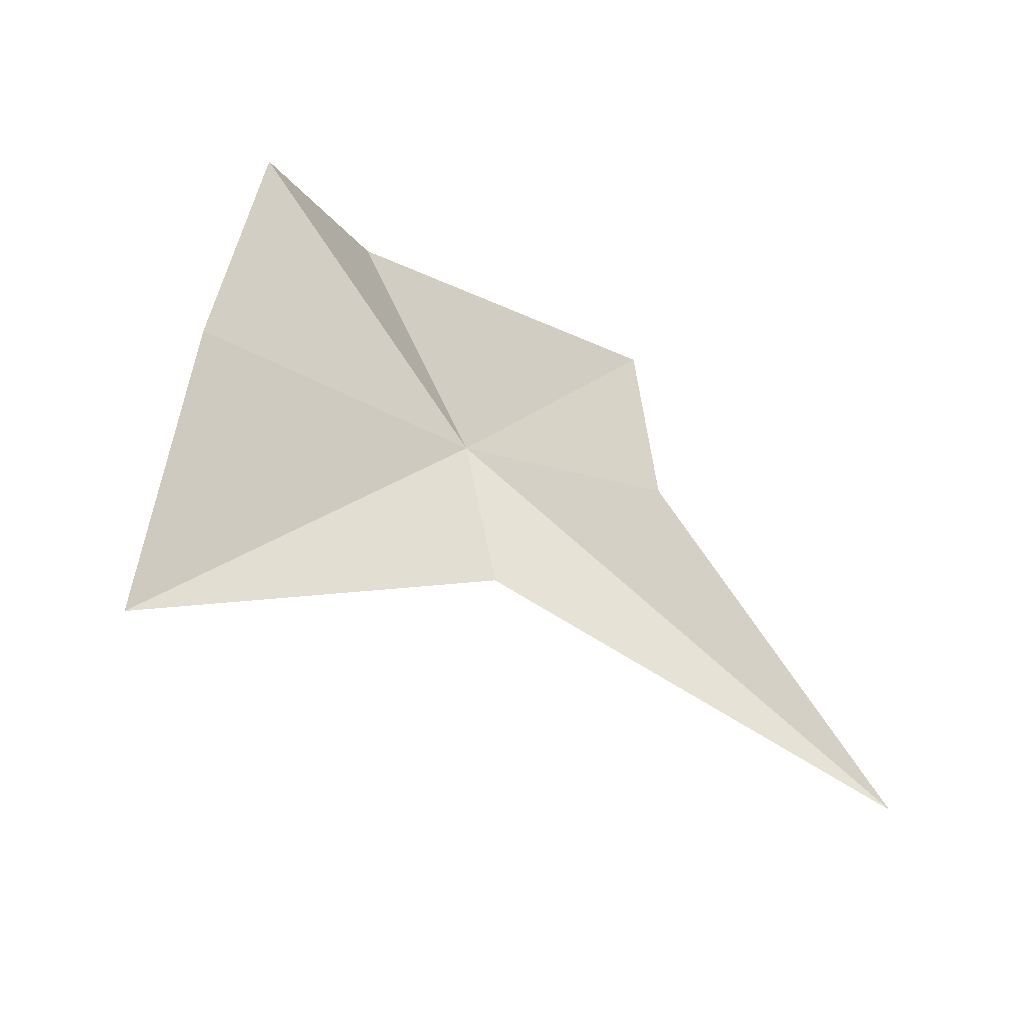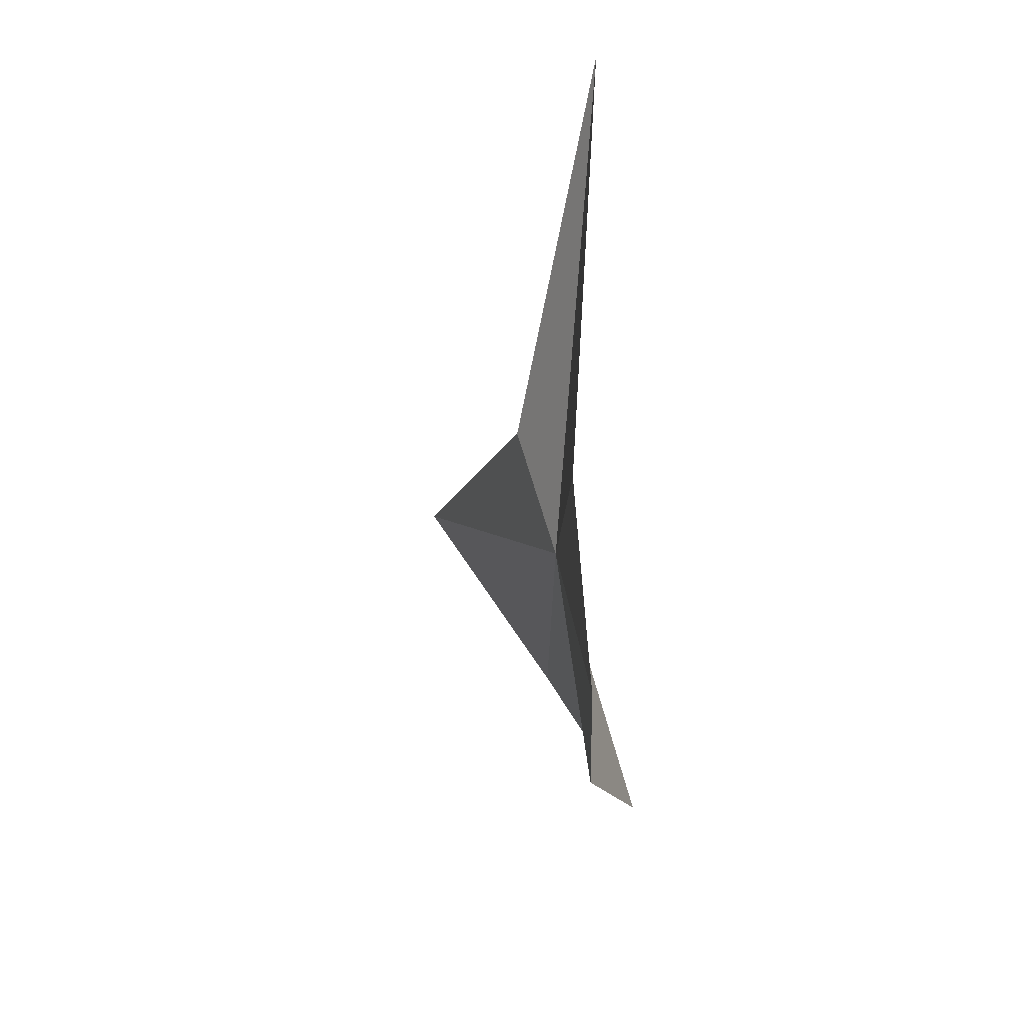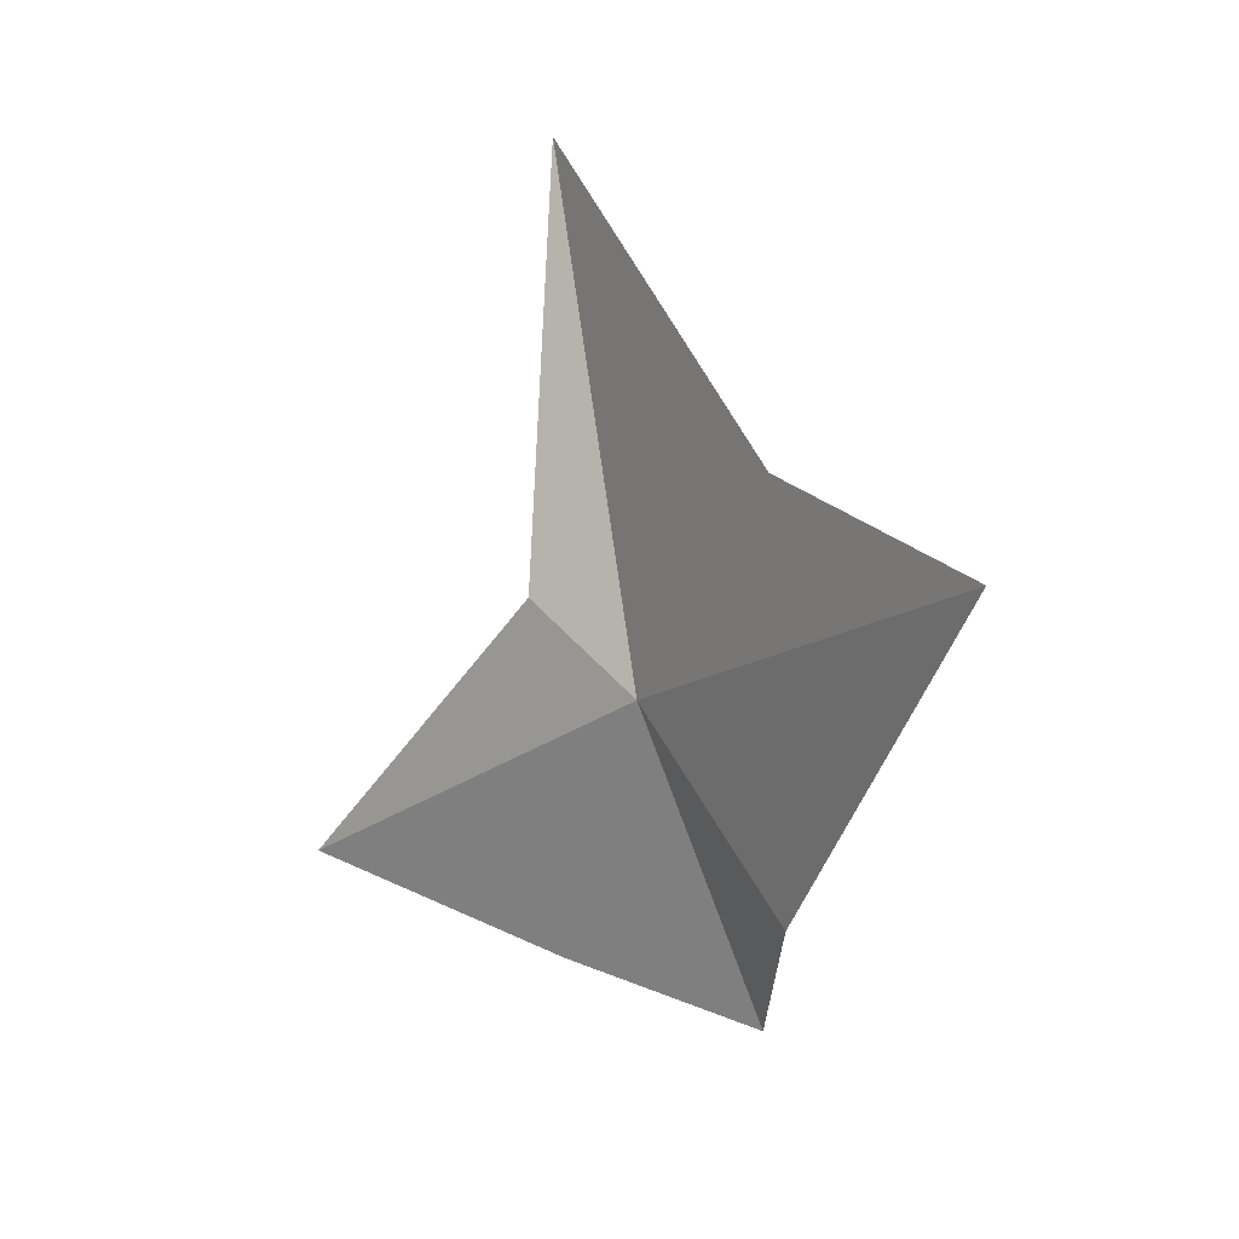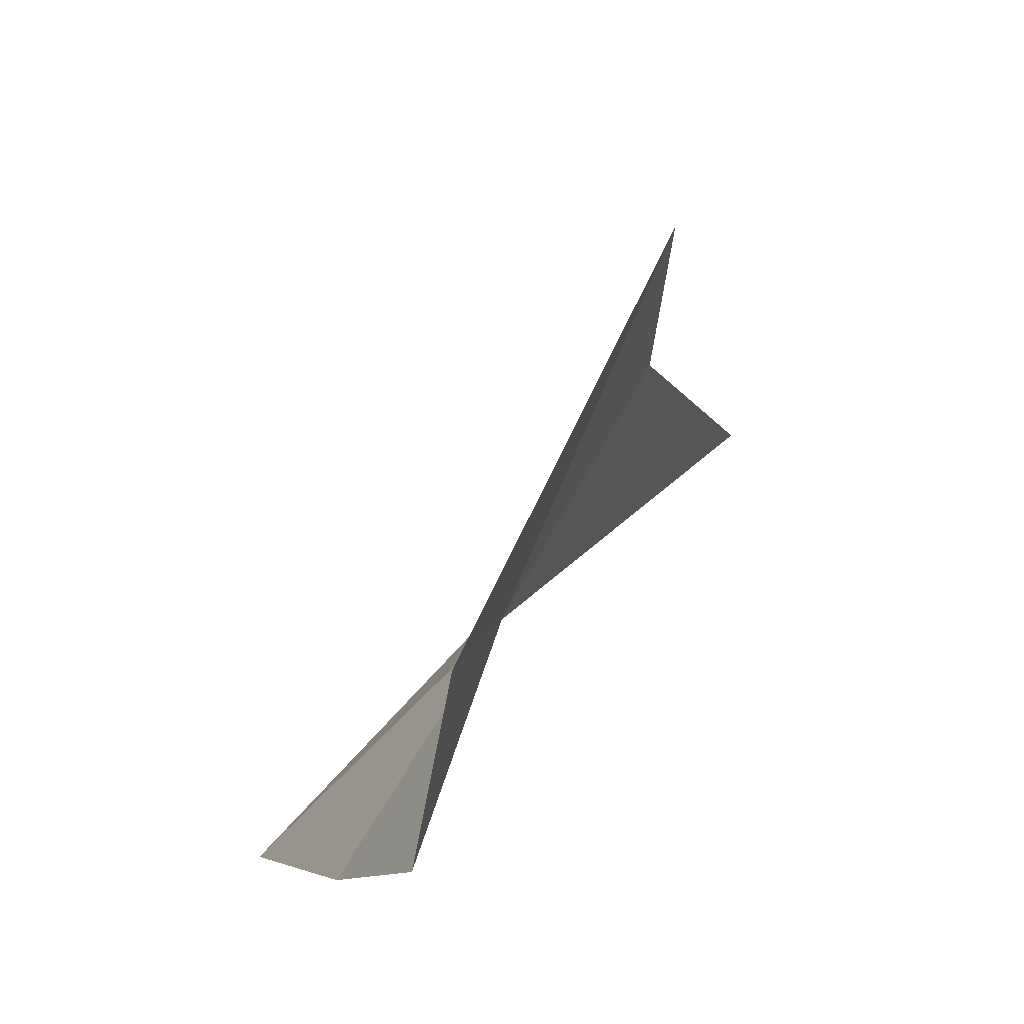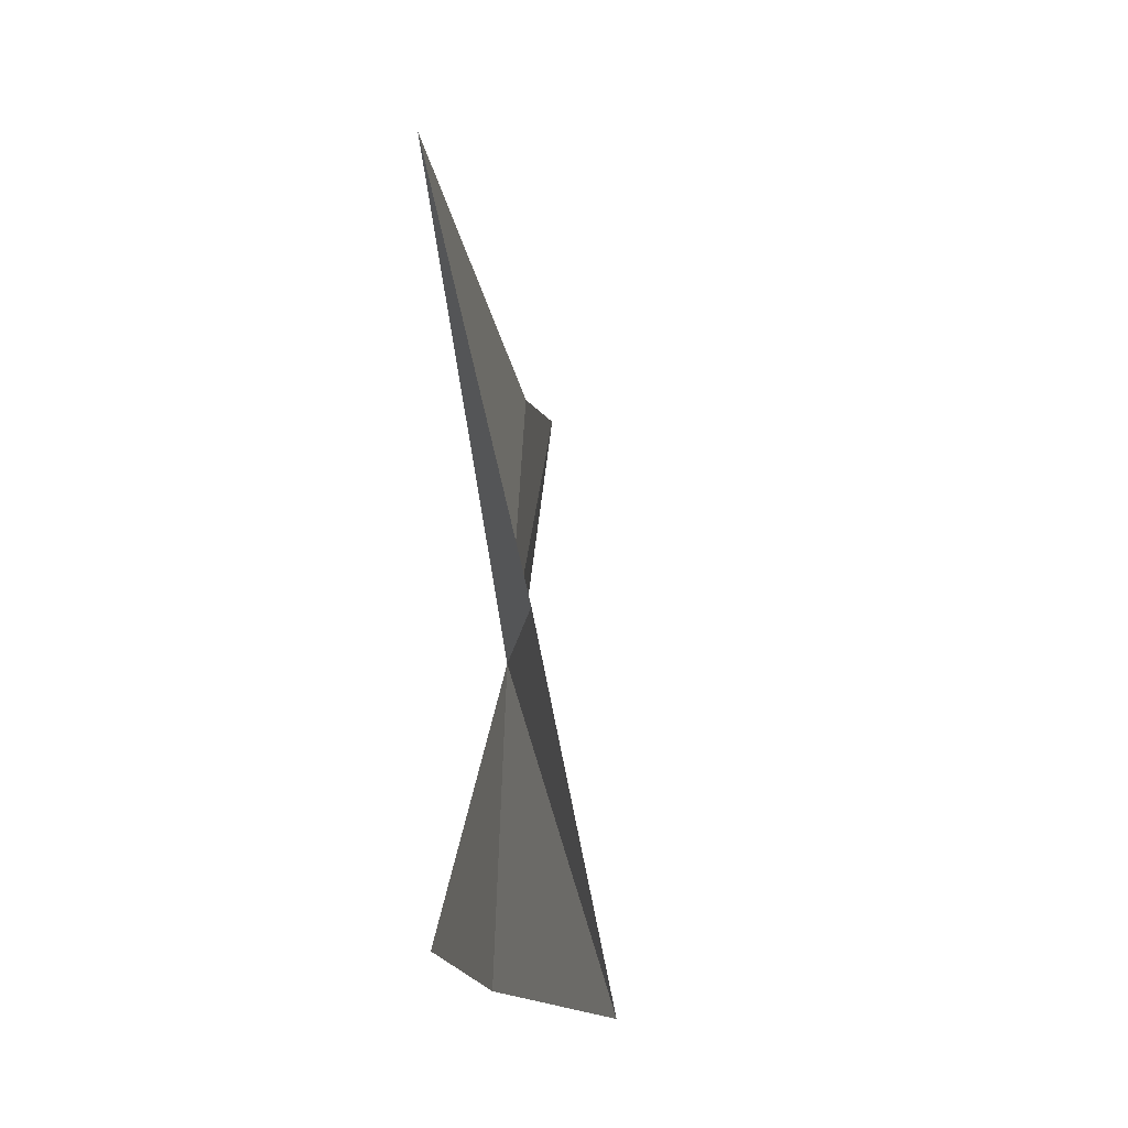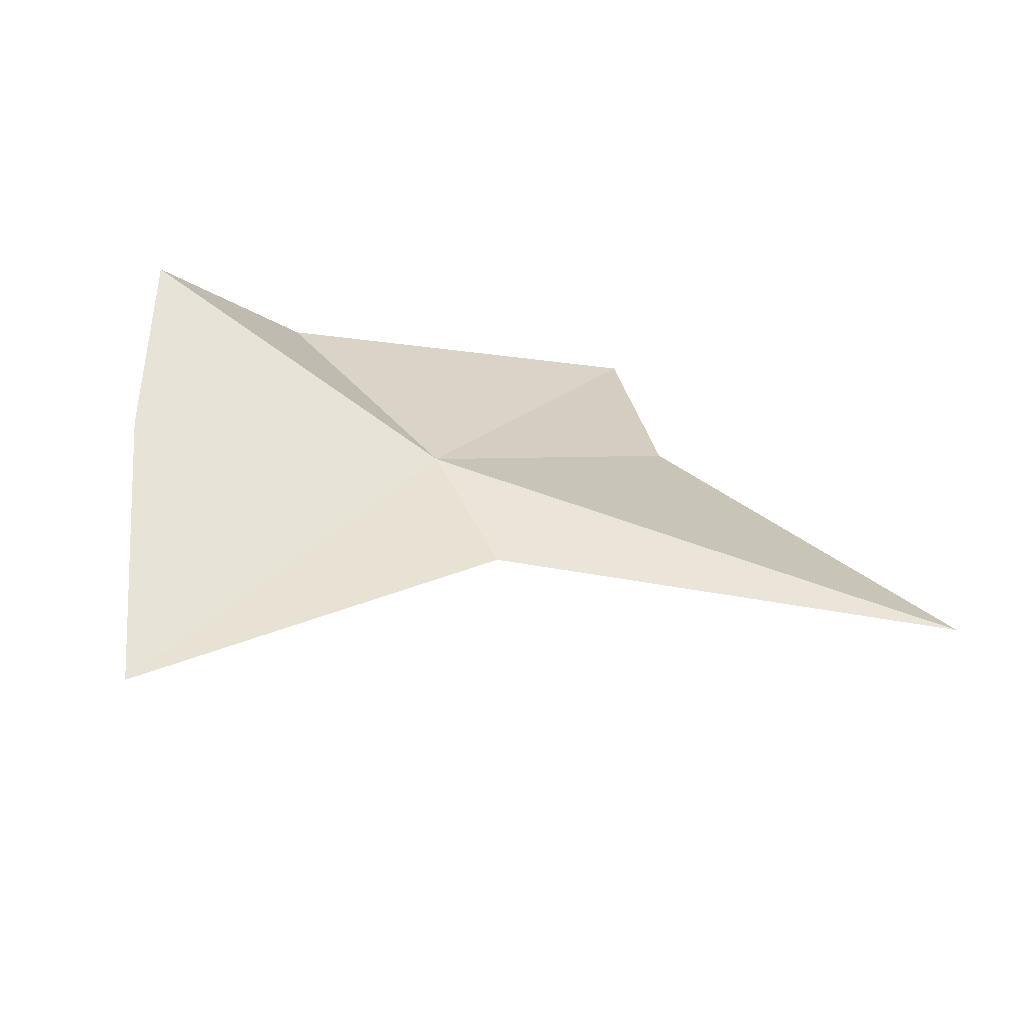
<metadata>
{"format":"obj","ext":"obj","renderer":"f3d","projection":"perspective","resolution":1024,"background":"white","views":[{"elev":-67.2,"azim":52.4,"up":"+Z"},{"elev":36.5,"azim":6.1,"up":"+Y"},{"elev":13.0,"azim":-27.1,"up":"+Y"},{"elev":52.3,"azim":31.5,"up":"+Z"},{"elev":9.6,"azim":-165.7,"up":"+Y"},{"elev":-76.7,"azim":74.4,"up":"+Z"}]}
</metadata>
<code>
v -7.298 9.375 8.134
v -7.475 6.476 6.94
v -9.198 7.19 4.675
v -7.856 10.18 6.973
v -7.118 14.44 6.026
v -6.279 6.15 8.787
v -6.728 7.594 9.922
v -6.587 11.26 12.61
v -6.992 11.77 9.97
f 1 3 2
f 1 5 4
f 1 2 6
f 1 6 7
f 1 8 9
f 1 4 3
f 1 9 5
f 1 7 8

</code>
